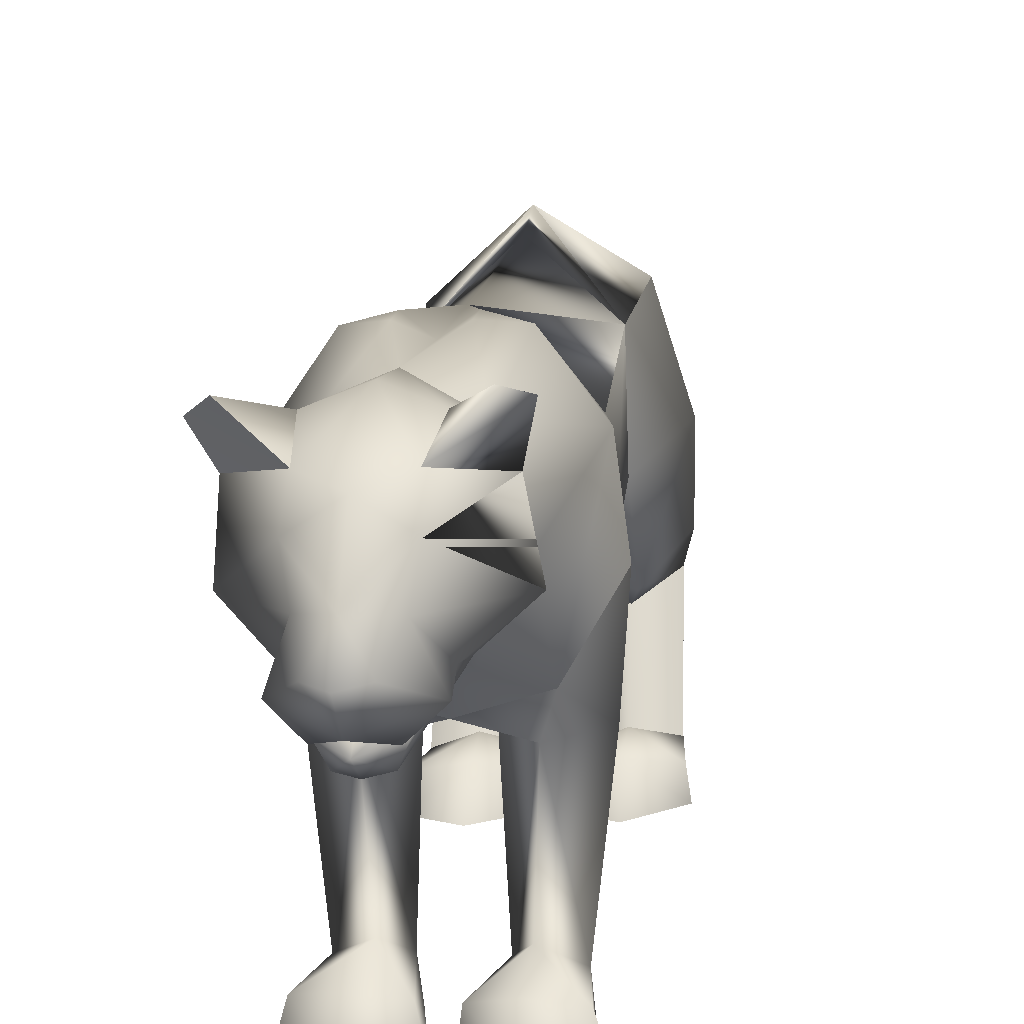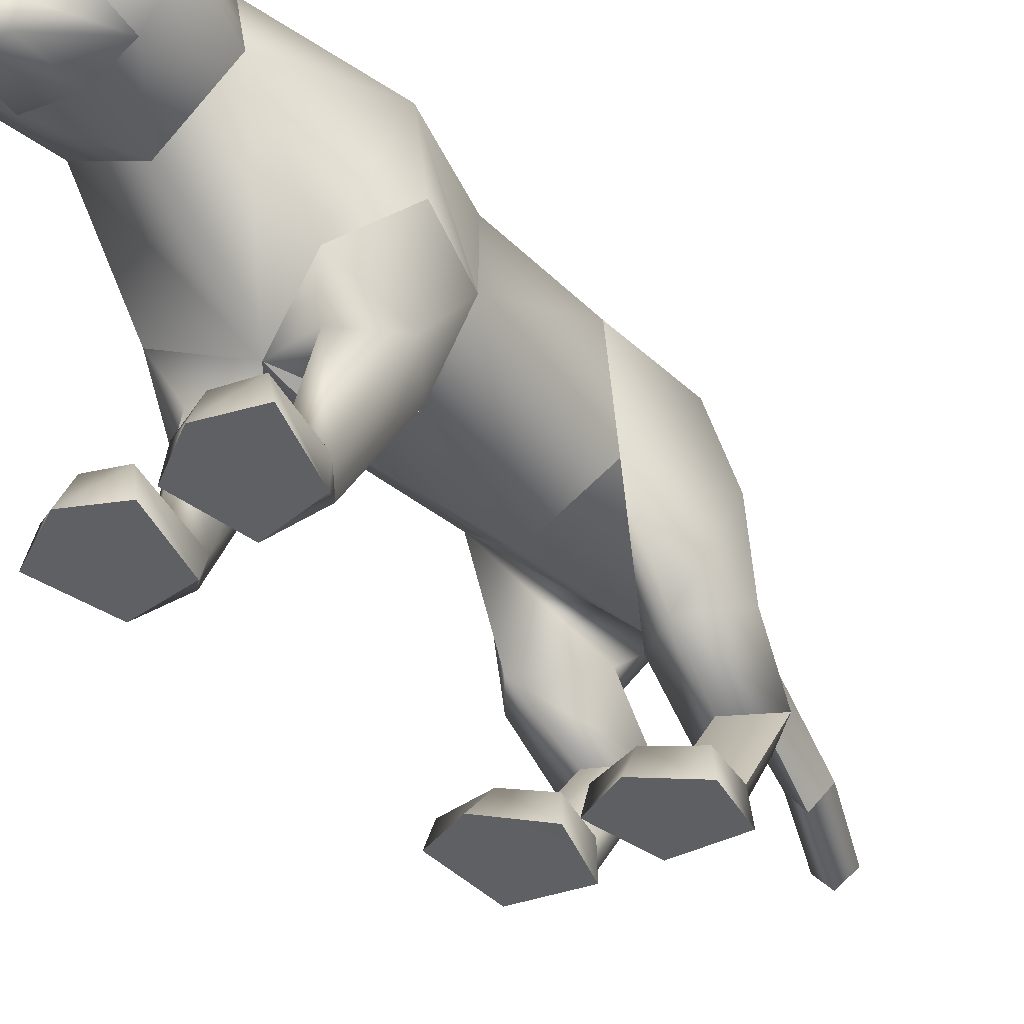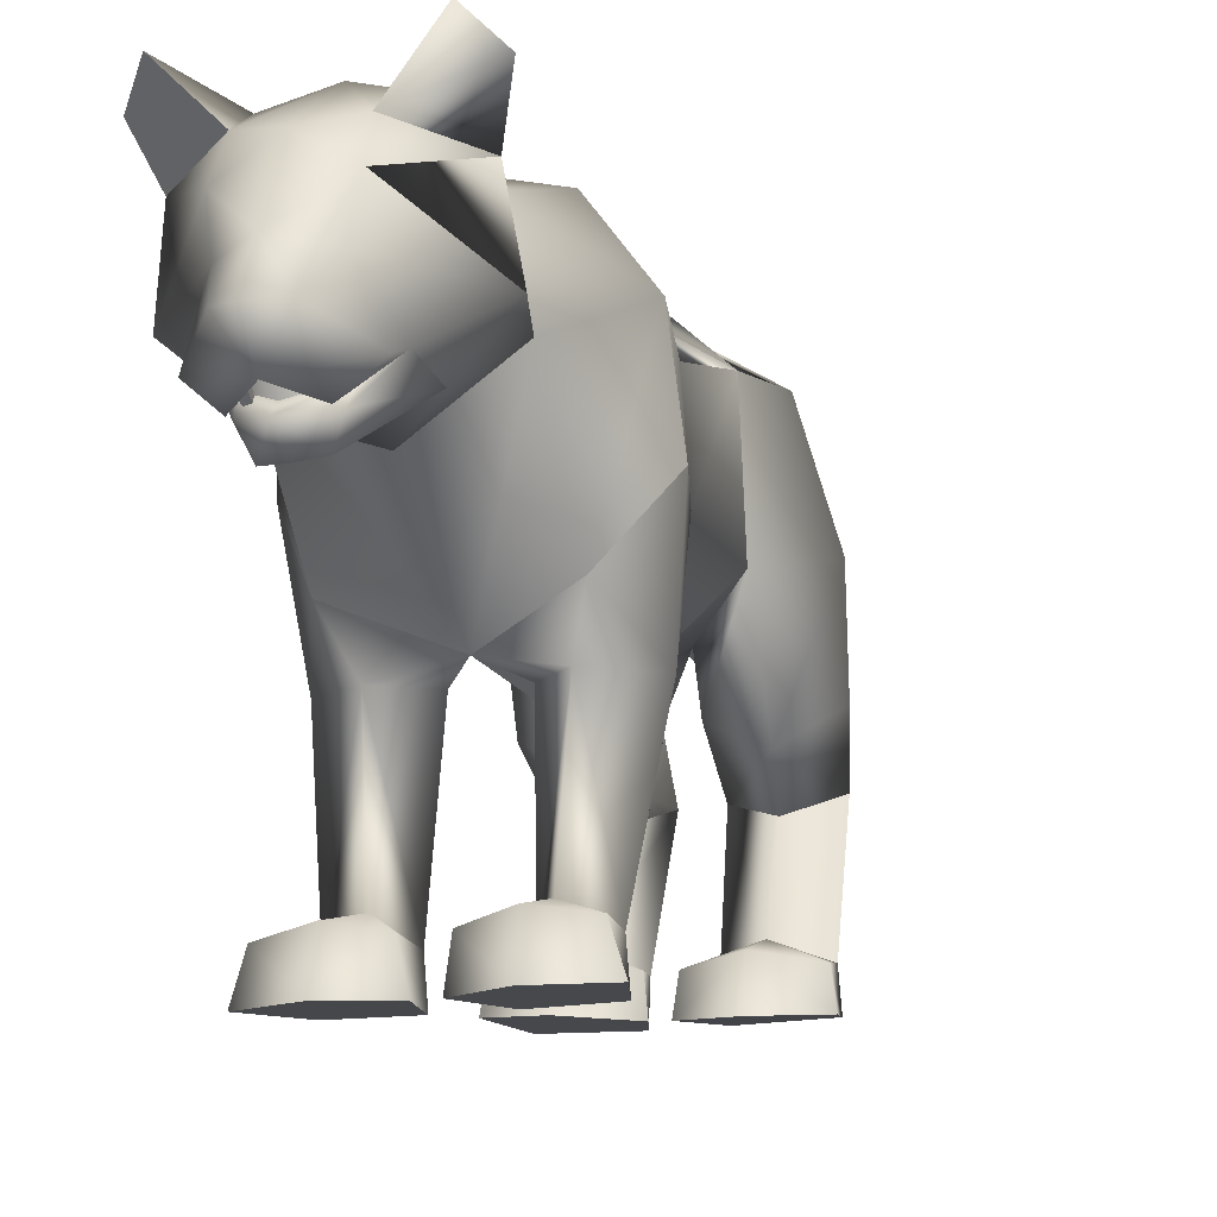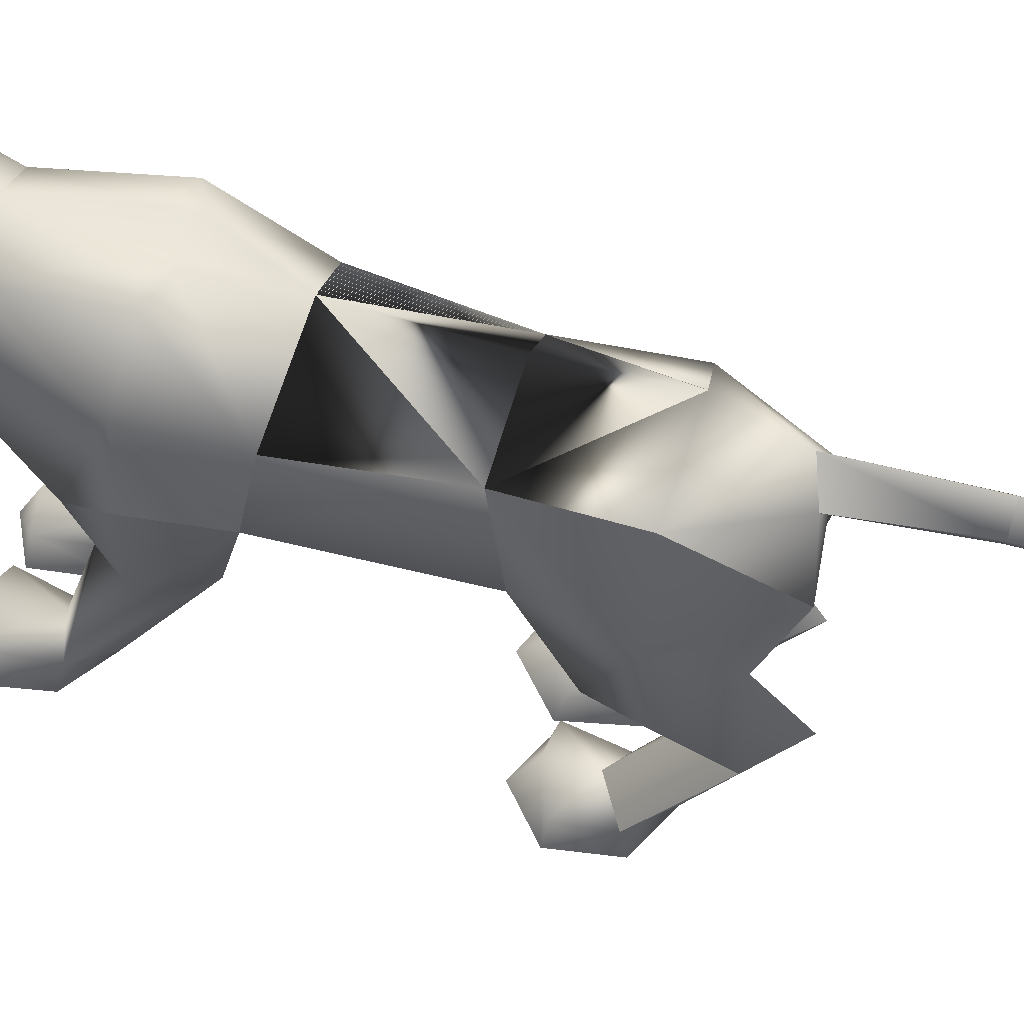
<metadata>
{"format":"obj","ext":"obj","renderer":"f3d","projection":"perspective","resolution":1024,"background":"white","views":[{"elev":18.9,"azim":11.0,"up":"+Y"},{"elev":-36.6,"azim":38.5,"up":"+Y"},{"elev":-4.4,"azim":18.1,"up":"+Y"},{"elev":55.7,"azim":108.5,"up":"+Y"}]}
</metadata>
<code>
o nodes[115]___standing_idle_wtf_meshes[0]
v -0.02934 0.1919 0.5739
v -0.02467 0.1806 0.588
v -0.02644 0.1493 0.5486
v 0.04657 0.2778 0.5814
v 0.1392 0.2601 0.4473
v 0.0545 0.3403 0.5579
v -0.006139 0.2878 0.6135
v 0.03021 0.2369 0.6302
v -0.000558 0.18 0.6253
v 0.08155 0.2016 0.5738
v 0.04215 0.1647 0.589
v -0.04072 0.1589 0.5881
v -0.08431 0.1908 0.5725
v -0.0037 0.2328 0.6512
v -0.03737 0.2321 0.6295
v -0.05579 0.2724 0.5794
v -0.07098 0.3315 0.5566
v -0.1586 0.2401 0.4521
v -0.009646 0.3736 0.5535
v -0.02467 0.1806 0.588
v -0.04303 0.1807 0.5757
v -0.02644 0.1493 0.5486
v -0.04303 0.1807 0.5757
v -0.02934 0.1919 0.5739
v -0.02644 0.1493 0.5486
v 0.02691 0.1954 0.5744
v 0.02869 0.1538 0.549
v 0.02385 0.1839 0.5885
v 0.02385 0.1839 0.5885
v 0.02869 0.1538 0.549
v 0.04201 0.1861 0.5764
v 0.04201 0.1861 0.5764
v 0.02869 0.1538 0.549
v 0.02691 0.1954 0.5744
v -0.01638 0.4332 0.4197
v 0.1602 0.1671 0.1122
v 0.1602 0.1671 0.1122
v -0.195 0.1496 0.1186
v -0.195 0.1496 0.1186
v -0.001068 0.1938 0.5936
v 0.000358 0.1688 0.5877
v 0.04534 0.1896 0.5466
v 0.03942 0.2418 0.5392
v 0.03578 0.2166 0.5583
v -0.04793 0.1826 0.5469
v -0.04128 0.2116 0.5578
v -0.04861 0.2361 0.5389
v -0.04128 0.2116 0.5578
v -0.04861 0.2361 0.5389
v -0.04793 0.1826 0.5469
v 0.04534 0.1896 0.5466
v -0.04793 0.1826 0.5469
v 0.000358 0.1688 0.5877
v 0.001013 0.1553 0.6054
v 0.04478 0.1641 0.5689
v 0.03226 0.1306 0.5647
v 0.00303 0.1251 0.5761
v -0.02661 0.1251 0.564
v -0.04301 0.1574 0.5686
v -0.001068 0.1938 0.5936
v 0.03578 0.2166 0.5583
v 0.04534 0.1896 0.5466
v 0.03942 0.2418 0.5392
v 0.000358 0.1688 0.5877
v -0.1359 0.4434 0.5247
v -0.176 0.4059 0.4707
v -0.1359 0.4434 0.5247
v -0.176 0.4059 0.4707
v 0.1325 0.4384 0.4545
v 0.1089 0.4672 0.5245
v 0.1325 0.4384 0.4545
v 0.1089 0.4672 0.5245
v -0.0458 0.1231 -0.5799
v 0.05446 -0.2691 0.219
v 0.1041 -0.2488 0.3739
v 0.03154 -0.2592 0.3307
v 0.03154 -0.2592 0.3307
v 0.03722 -0.2061 0.3245
v 0.05446 -0.2691 0.219
v 0.1499 -0.2619 0.2299
v 0.1848 -0.2463 0.3456
v 0.1634 -0.1949 0.3329
v 0.09641 -0.1874 0.3414
v 0.1848 -0.2463 0.3456
v 0.1499 -0.2619 0.2299
v 0.05446 -0.2691 0.219
v 0.1041 -0.2488 0.3739
v -0.0232 -0.2739 0.2148
v 0.004296 -0.2611 0.3299
v -0.06641 -0.2611 0.3673
v -0.1181 -0.2786 0.2105
v -0.1482 -0.2704 0.3247
v -0.06641 -0.2611 0.3673
v -0.06925 -0.2 0.3349
v -0.1348 -0.2172 0.3166
v 0.004296 -0.2611 0.3299
v -0.009185 -0.2094 0.323
v -0.1181 -0.2786 0.2105
v -0.0232 -0.2739 0.2148
v -0.0232 -0.2739 0.2148
v -0.1482 -0.2704 0.3247
v 0.1398 0.1411 -0.4512
v -0.1885 0.09882 -0.4233
v -0.2132 0.08972 -1.137
v -0.228 0.1311 -1.17
v -0.1836 0.1206 -1.152
v -0.2422 0.1224 -1.131
v -0.2131 0.1568 -1.148
v -0.2422 0.1224 -1.131
v -0.2131 0.1568 -1.148
v -0.1836 0.1206 -1.152
v -0.2132 0.08972 -1.137
v 0.1362 -0.2856 -0.4503
v 0.03483 -0.2936 -0.4309
v 0.01156 -0.2874 -0.3202
v 0.08662 -0.2823 -0.2905
v 0.07873 -0.2231 -0.3284
v 0.1571 -0.2813 -0.3553
v 0.01525 -0.2414 -0.3319
v 0.1491 -0.2348 -0.3597
v 0.03483 -0.2936 -0.4309
v 0.08662 -0.2823 -0.2905
v 0.1362 -0.2856 -0.4503
v 0.1571 -0.2813 -0.3553
v 0.03483 -0.2936 -0.4309
v 0.01156 -0.2874 -0.3202
v -0.1438 -0.3016 -0.3899
v -0.0414 -0.2986 -0.4187
v -0.1527 -0.2396 -0.2886
v -0.08075 -0.226 -0.2966
v -0.1563 -0.285 -0.2722
v -0.0805 -0.2816 -0.2471
v -0.009029 -0.288 -0.3163
v -0.01702 -0.2423 -0.3261
v -0.0414 -0.2986 -0.4187
v -0.009029 -0.288 -0.3163
v -0.0805 -0.2816 -0.2471
v -0.0414 -0.2986 -0.4187
v -0.1438 -0.3016 -0.3899
v -0.1563 -0.285 -0.2722
v -0.02976 0.379 0.1079
v -0.02412 0.4065 0.2939
v 0.1019 0.2453 0.3235
v 0.06077 0.3642 0.2989
v -0.1333 0.2296 0.3284
v -0.1068 0.3538 0.3026
v -0.01137 0.1612 0.3286
v -0.02412 0.4065 0.2939
v 0.06077 0.3642 0.2989
v 0.1019 0.2453 0.3235
v -0.1333 0.2296 0.3284
v -0.1068 0.3538 0.3026
v -0.01137 0.1612 0.3286
v -0.0102 -0.01342 -0.002849
v -0.03228 0.3707 -0.04824
v 0.1094 0.2718 -0.03151
v -0.0102 -0.01342 -0.002849
v -0.1612 0.2592 -0.02395
v 0.008775 0.4065 0.1258
v 0.1059 0.07216 0.2064
v 0.1059 0.07216 0.2064
v -0.1258 0.05845 0.2097
v -0.07026 0.4019 0.128
v -0.1258 0.05845 0.2097
v 0.07376 0.1931 0.4404
v -0.006132 0.2437 0.498
v 0.07458 0.213 0.5167
v -0.08189 0.2011 0.5171
v 0.07376 0.1931 0.4404
v -0.005943 0.1788 0.4273
v -0.08562 0.182 0.4418
v -0.08562 0.182 0.4418
v -0.08197 0.4082 0.4409
v -0.06892 0.3809 0.5191
v -0.1513 0.3475 0.4465
v -0.06892 0.3809 0.5191
v -0.1513 0.3475 0.4465
v -0.06892 0.3809 0.5191
v -0.08197 0.4082 0.4409
v -0.1513 0.3475 0.4465
v 0.05247 0.4171 0.4405
v 0.04438 0.3887 0.5176
v 0.1165 0.3644 0.4405
v 0.1165 0.3644 0.4405
v 0.05247 0.4171 0.4405
v 0.04438 0.3887 0.5176
v 0.04439 0.3887 0.5176
v -0.005146 0.01148 -0.2416
v -0.01961 0.3839 -0.2796
v 0.02912 -0.00613 0.1106
v 0.09282 -0.01068 0.03171
v 0.08322 0.00213 0.1764
v 0.1496 -0.000669 0.1101
v 0.02912 -0.00613 0.1106
v 0.09282 -0.01068 0.03171
v 0.09282 -0.01068 0.03171
v -0.04557 -0.01006 0.1113
v -0.1124 -0.01462 0.0342
v -0.09645 -0.009228 0.1756
v -0.166 -0.01664 0.1116
v -0.1124 -0.01462 0.0342
v -0.04557 -0.01006 0.1113
v -0.1124 -0.01462 0.0342
v -0.04389 0.3703 -0.4603
v -0.04389 0.3703 -0.4603
v 0.1024 -0.2157 0.1687
v 0.142 -0.2086 0.22
v 0.0882 -0.1824 0.2343
v 0.1024 -0.2157 0.1687
v 0.05943 -0.217 0.1932
v 0.1024 -0.2157 0.1687
v -0.03726 -0.2232 0.188
v -0.06867 -0.1933 0.2276
v -0.1186 -0.2258 0.2034
v -0.08146 -0.227 0.1558
v -0.08146 -0.227 0.1558
v -0.08146 -0.227 0.1558
v -0.09952 0.2396 -0.5847
v -0.05452 0.2023 -0.5945
v -0.05802 0.2977 -0.5736
v -0.01458 0.255 -0.592
v -0.01458 0.255 -0.592
v -0.05452 0.2023 -0.5945
v -0.05802 0.2977 -0.5736
v -0.05802 0.2977 -0.5736
v -0.09952 0.2396 -0.5847
v -0.05452 0.2023 -0.5945
v 0.02169 0.1392 -0.6047
v 0.02169 0.1392 -0.6047
v 0.02169 0.1392 -0.6047
v -0.1205 0.1143 -0.5901
v -0.1205 0.1143 -0.5901
v -0.1205 0.1143 -0.5901
v -0.06663 0.2193 -0.7782
v -0.09513 0.1706 -0.7728
v -0.1064 0.2445 -0.7779
v -0.1064 0.2445 -0.7779
v -0.134 0.2055 -0.7669
v -0.09513 0.1706 -0.7728
v -0.09513 0.1706 -0.7728
v -0.134 0.2055 -0.7669
v -0.1064 0.2445 -0.7779
v -0.09513 0.1706 -0.7728
v -0.06663 0.2193 -0.7782
v -0.1064 0.2445 -0.7779
v 0.000252 -0.00992 -0.4538
v 0.05334 0.0288 -0.5513
v 0.1382 0.003847 -0.4732
v 0.05334 0.0288 -0.5513
v 0.09072 -0.03994 -0.3767
v 0.05334 0.0288 -0.5513
v -0.03727 -0.01354 -0.4487
v -0.1182 0.00449 -0.5335
v -0.175 -0.02838 -0.4309
v -0.1182 0.00449 -0.5335
v -0.1071 -0.05034 -0.3455
v -0.1182 0.00449 -0.5335
v -0.1487 0.1068 -0.9883
v -0.1487 0.1068 -0.9883
v -0.1796 0.1471 -0.9848
v -0.1493 0.1852 -1.001
v -0.1796 0.1471 -0.9848
v -0.1487 0.1068 -0.9883
v -0.1178 0.1459 -1.004
v -0.1178 0.1459 -1.004
v -0.1493 0.1852 -1.001
v -0.1493 0.1852 -1.001
v 0.1139 -0.0751 -0.5625
v 0.04308 -0.06908 -0.6281
v -0.000996 -0.08534 -0.5413
v 0.04308 -0.06908 -0.6281
v 0.06525 -0.0987 -0.4891
v 0.1139 -0.0751 -0.5625
v 0.04308 -0.06908 -0.6281
v -0.000996 -0.08534 -0.5413
v 0.06525 -0.0987 -0.4891
v -0.0481 -0.08999 -0.5343
v -0.1119 -0.08883 -0.5981
v -0.1619 -0.1029 -0.5115
v -0.09848 -0.1118 -0.4656
v -0.1119 -0.08883 -0.5981
v -0.0481 -0.08999 -0.5343
v -0.1119 -0.08883 -0.5981
v -0.1619 -0.1029 -0.5115
v -0.09848 -0.1118 -0.4656
v 0.0776 -0.2136 -0.4008
v 0.1345 -0.2359 -0.4401
v 0.1345 -0.2359 -0.4401
v 0.07264 -0.2498 -0.4913
v 0.0776 -0.2136 -0.4008
v 0.07264 -0.2498 -0.4913
v 0.07264 -0.2498 -0.4913
v 0.02696 -0.2444 -0.4212
v 0.02696 -0.2444 -0.4212
v 0.07264 -0.2498 -0.4913
v -0.03723 -0.2479 -0.4112
v -0.08793 -0.221 -0.3734
v -0.08881 -0.2609 -0.4631
v -0.1464 -0.2502 -0.3841
v -0.08881 -0.2609 -0.4631
v -0.1464 -0.2502 -0.3841
v -0.08881 -0.2609 -0.4631
v -0.08793 -0.221 -0.3734
v -0.03723 -0.2479 -0.4112
v -0.08881 -0.2609 -0.4631
v 0.06397 0.3992 0.1045
v 0.00789 0.4051 0.08607
v 0.1416 0.3048 0.1144
v 0.1253 0.1429 -0.01041
v 0.1253 0.1429 -0.01041
v 0.1253 0.1429 -0.01041
v 0.1253 0.1429 -0.01041
v 0.1253 0.1429 -0.01041
v 0.1253 0.1429 -0.01041
v -0.1915 0.2869 0.1236
v -0.1253 0.3886 0.11
v -0.07115 0.4007 0.08841
v -0.1632 0.1382 -0.005227
v -0.1632 0.1382 -0.005227
v -0.1632 0.1382 -0.005227
v -0.1632 0.1382 -0.005227
v -0.1632 0.1382 -0.005227
v 0.09167 0.1186 -0.2932
v 0.08983 0.2946 -0.27
v 0.09167 0.1186 -0.2932
v 0.08983 0.2946 -0.27
v 0.08983 0.2946 -0.27
v 0.09167 0.1186 -0.2932
v 0.08933 0.2982 -0.451
v 0.08933 0.2982 -0.451
v 0.08933 0.2982 -0.451
v -0.1257 0.2774 -0.2637
v -0.1096 0.1042 -0.2783
v -0.1257 0.2774 -0.2637
v -0.1096 0.1042 -0.2783
v -0.1096 0.1042 -0.2783
v -0.1257 0.2774 -0.2637
v -0.1597 0.2586 -0.4377
v -0.1595 0.2584 -0.4377
v -0.1595 0.2584 -0.4377
v -0.008228 0.0138 0.1607
v -0.008228 0.0138 0.1607
v -0.008228 0.0138 0.1607
v -0.008228 0.0138 0.1607
v -0.008228 0.0138 0.1607
v -0.008228 0.0138 0.1607
v -0.008228 0.0138 0.1607
v -0.03563 0.06611 -0.5412
v -0.03563 0.06611 -0.5412
v -0.03563 0.06611 -0.5412
v -0.7069 0.1002 1.193
v -0.7069 0.1002 1.193
v -0.01458 0.255 -0.592
v -0.1595 0.2584 -0.4377
v -0.04389 0.3703 -0.4603
v -0.1257 0.2774 -0.2637
v -0.1584 0.2571 -0.4379
v -0.04269 0.369 -0.4606
v -0.1245 0.2759 -0.2638
v -0.04406 0.3704 -0.4603
v -0.1258 0.2776 -0.2637
f 327 155 189
f 155 337 189
f 205 189 337
f 340 356 354
f 189 205 327
f 178 180 17
f 354 359 357
f 337 355 356
f 359 338 357
f 355 359 356
f 359 360 361
f 340 337 356
f 354 356 359
f 337 205 355
f 359 361 338
f 355 358 359
f 359 358 360
f 1 2 3
f 4 5 6
f 7 4 6
f 7 8 4
f 9 10 8
f 8 10 4
f 11 10 9
f 12 9 13
f 14 8 7
f 14 9 8
f 14 15 9
f 9 15 13
f 15 16 13
f 7 16 15
f 14 7 15
f 7 17 16
f 16 17 18
f 6 19 7
f 17 7 19
f 20 21 22
f 23 24 25
f 26 27 28
f 29 30 31
f 32 33 34
f 35 173 174
f 18 17 175
f 174 17 19
f 17 174 175
f 35 174 19
f 65 66 176
f 176 66 177
f 178 179 67
f 68 67 179
f 180 68 179
f 173 35 142
f 143 144 5
f 145 18 146
f 18 175 146
f 146 175 173
f 146 173 142
f 181 142 35
f 186 184 69
f 144 142 181
f 144 181 183
f 5 144 183
f 5 183 6
f 70 182 69
f 184 185 71
f 71 185 72
f 186 72 185
f 6 183 187
f 187 19 6
f 35 19 187
f 35 187 181
f 143 5 165
f 40 41 42
f 42 43 44
f 40 45 41
f 45 40 46
f 45 46 47
f 48 49 50
f 166 11 9
f 11 167 10
f 167 4 10
f 4 167 5
f 51 167 166
f 166 167 11
f 52 166 168
f 166 12 168
f 166 9 12
f 12 13 168
f 52 53 166
f 51 166 53
f 54 51 53
f 54 55 51
f 56 55 54
f 54 53 52
f 57 56 54
f 167 51 55
f 55 169 167
f 56 169 55
f 56 170 169
f 56 57 170
f 58 170 57
f 57 54 58
f 58 54 59
f 54 52 59
f 168 59 52
f 58 171 170
f 58 59 171
f 171 59 168
f 5 167 165
f 60 48 50
f 147 143 165
f 165 170 147
f 172 147 170
f 168 13 16
f 16 18 168
f 18 172 168
f 145 172 18
f 147 172 145
f 61 62 63
f 60 62 61
f 62 60 64
f 42 44 40
f 50 64 60
f 148 149 159
f 159 149 306
f 306 307 159
f 308 149 150
f 308 306 149
f 159 307 141
f 159 141 148
f 150 160 308
f 308 160 36
f 162 341 151
f 315 151 152
f 315 152 316
f 163 148 141
f 163 141 317
f 316 163 317
f 163 316 152
f 148 163 152
f 162 315 38
f 151 315 162
f 153 151 341
f 341 150 153
f 150 341 160
f 342 154 309
f 155 307 156
f 156 307 306
f 156 306 308
f 310 156 308
f 343 318 157
f 158 315 316
f 158 316 317
f 155 158 317
f 141 155 317
f 141 307 155
f 319 315 158
f 38 315 320
f 36 311 308
f 344 312 190
f 190 312 191
f 192 193 161
f 193 37 161
f 192 161 345
f 192 345 194
f 193 313 37
f 195 313 193
f 346 197 321
f 197 198 321
f 199 164 200
f 199 347 164
f 200 164 39
f 200 39 322
f 201 200 322
f 199 202 347
f 157 318 188
f 157 188 314
f 318 158 332
f 333 334 103
f 158 155 332
f 155 189 332
f 335 318 332
f 318 335 188
f 314 188 323
f 155 324 189
f 156 324 155
f 325 102 326
f 323 324 314
f 314 324 156
f 188 336 348
f 360 338 361
f 327 329 204
f 228 349 73
f 327 204 189
f 231 73 349
f 337 189 204
f 102 330 326
f 339 232 103
f 330 102 229
f 188 348 328
f 103 334 339
f 350 246 325
f 350 230 247
f 102 248 249
f 247 246 350
f 250 325 246
f 325 250 102
f 249 229 102
f 248 102 250
f 350 333 252
f 253 103 232
f 103 253 254
f 350 255 233
f 255 350 252
f 256 252 333
f 254 256 103
f 333 103 256
f 340 218 231
f 231 218 219
f 340 220 218
f 73 231 219
f 73 219 228
f 228 219 221
f 331 228 221
f 331 221 220
f 331 220 205
f 340 205 220
f 206 195 207
f 74 75 76
f 77 78 79
f 80 75 74
f 80 81 75
f 82 208 83
f 82 207 208
f 84 85 82
f 82 85 207
f 207 85 209
f 85 86 209
f 87 82 83
f 77 87 78
f 78 87 83
f 192 194 210
f 195 193 207
f 79 210 211
f 194 196 210
f 84 82 87
f 192 207 193
f 78 210 79
f 78 208 210
f 78 83 208
f 207 192 208
f 211 210 196
f 210 208 192
f 277 278 257
f 253 279 254
f 252 277 257
f 277 256 280
f 256 254 279
f 279 280 256
f 252 256 277
f 279 253 281
f 268 269 249
f 246 270 250
f 246 251 270
f 270 251 271
f 250 268 248
f 249 248 268
f 268 250 272
f 270 272 250
f 296 282 297
f 282 296 283
f 298 283 296
f 297 284 299
f 284 297 285
f 285 297 282
f 300 301 281
f 281 301 279
f 127 302 128
f 301 302 127
f 301 127 129
f 129 303 301
f 130 131 132
f 133 130 132
f 133 134 130
f 133 135 134
f 131 129 127
f 130 129 131
f 129 130 303
f 134 303 130
f 134 304 303
f 134 135 304
f 135 305 304
f 136 137 138
f 137 139 138
f 137 140 139
f 212 199 213
f 88 89 90
f 91 90 92
f 93 94 95
f 96 97 93
f 97 94 93
f 97 213 94
f 95 94 213
f 95 213 214
f 95 214 98
f 214 215 98
f 98 215 99
f 96 100 97
f 97 100 212
f 97 212 213
f 216 214 201
f 214 213 199
f 100 217 212
f 217 203 212
f 202 212 203
f 199 212 202
f 101 93 95
f 101 95 98
f 91 88 90
f 201 214 200
f 199 200 214
f 286 287 273
f 288 113 289
f 113 114 289
f 115 116 117
f 117 116 118
f 269 268 288
f 119 117 290
f 120 288 290
f 291 269 288
f 292 293 274
f 275 274 293
f 115 117 119
f 276 275 286
f 293 286 275
f 118 113 120
f 119 290 294
f 273 276 286
f 119 294 121
f 121 294 295
f 120 290 117
f 288 120 113
f 122 123 124
f 117 118 120
f 122 125 123
f 115 119 121
f 126 125 122
f 234 353 235
f 223 235 353
f 236 224 234
f 237 238 225
f 238 226 225
f 238 239 226
f 227 226 239
f 234 224 222
f 240 241 258
f 104 105 106
f 105 107 108
f 259 260 109
f 110 109 261
f 242 262 241
f 243 263 244
f 109 260 261
f 111 261 264
f 244 263 265
f 104 107 105
f 110 261 111
f 111 259 112
f 105 108 106
f 259 111 264
f 109 112 259
f 265 245 244
f 258 241 262
f 266 245 265
f 267 262 242
f 158 337 155
f 327 156 155
f 327 331 205
f 6 184 5
f 72 186 69
f 205 354 355
f 354 358 355
f 358 338 360
f 205 340 354
f 354 357 358
f 358 357 338

</code>
